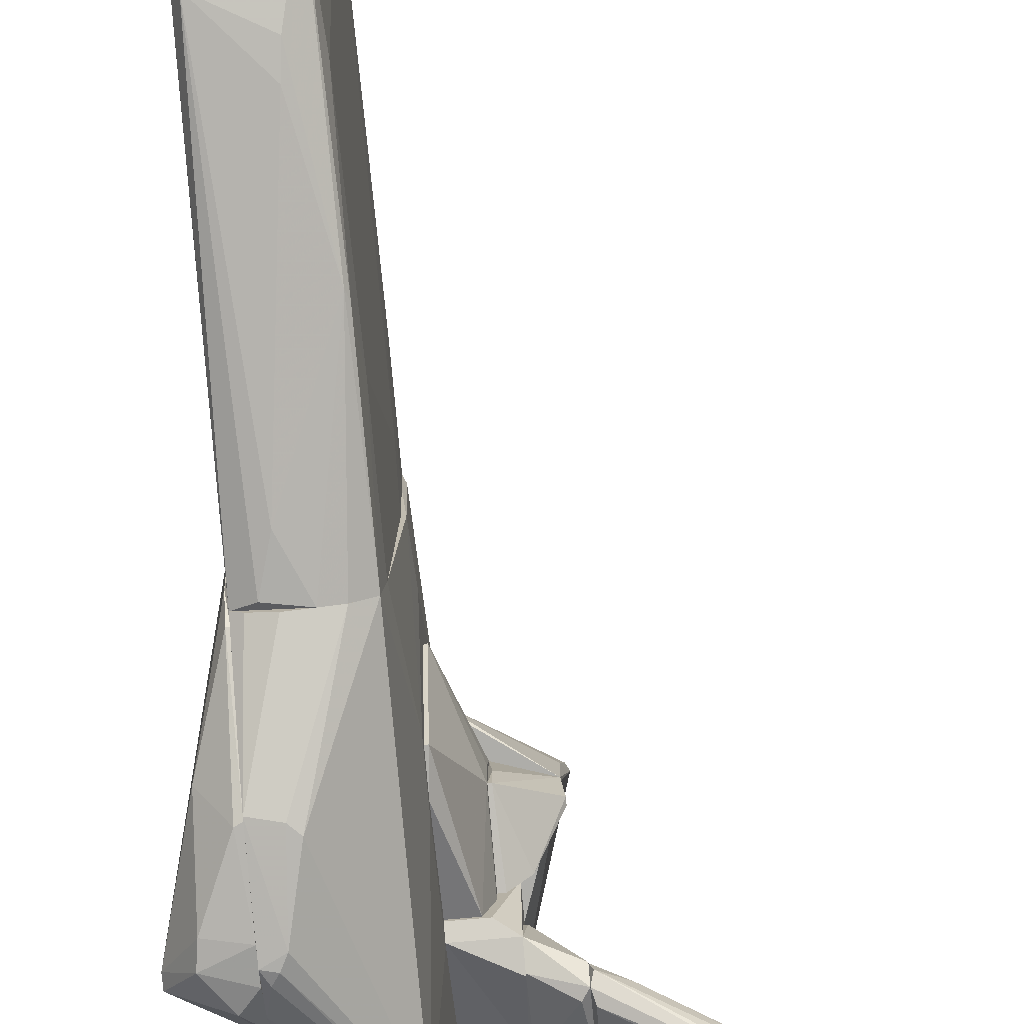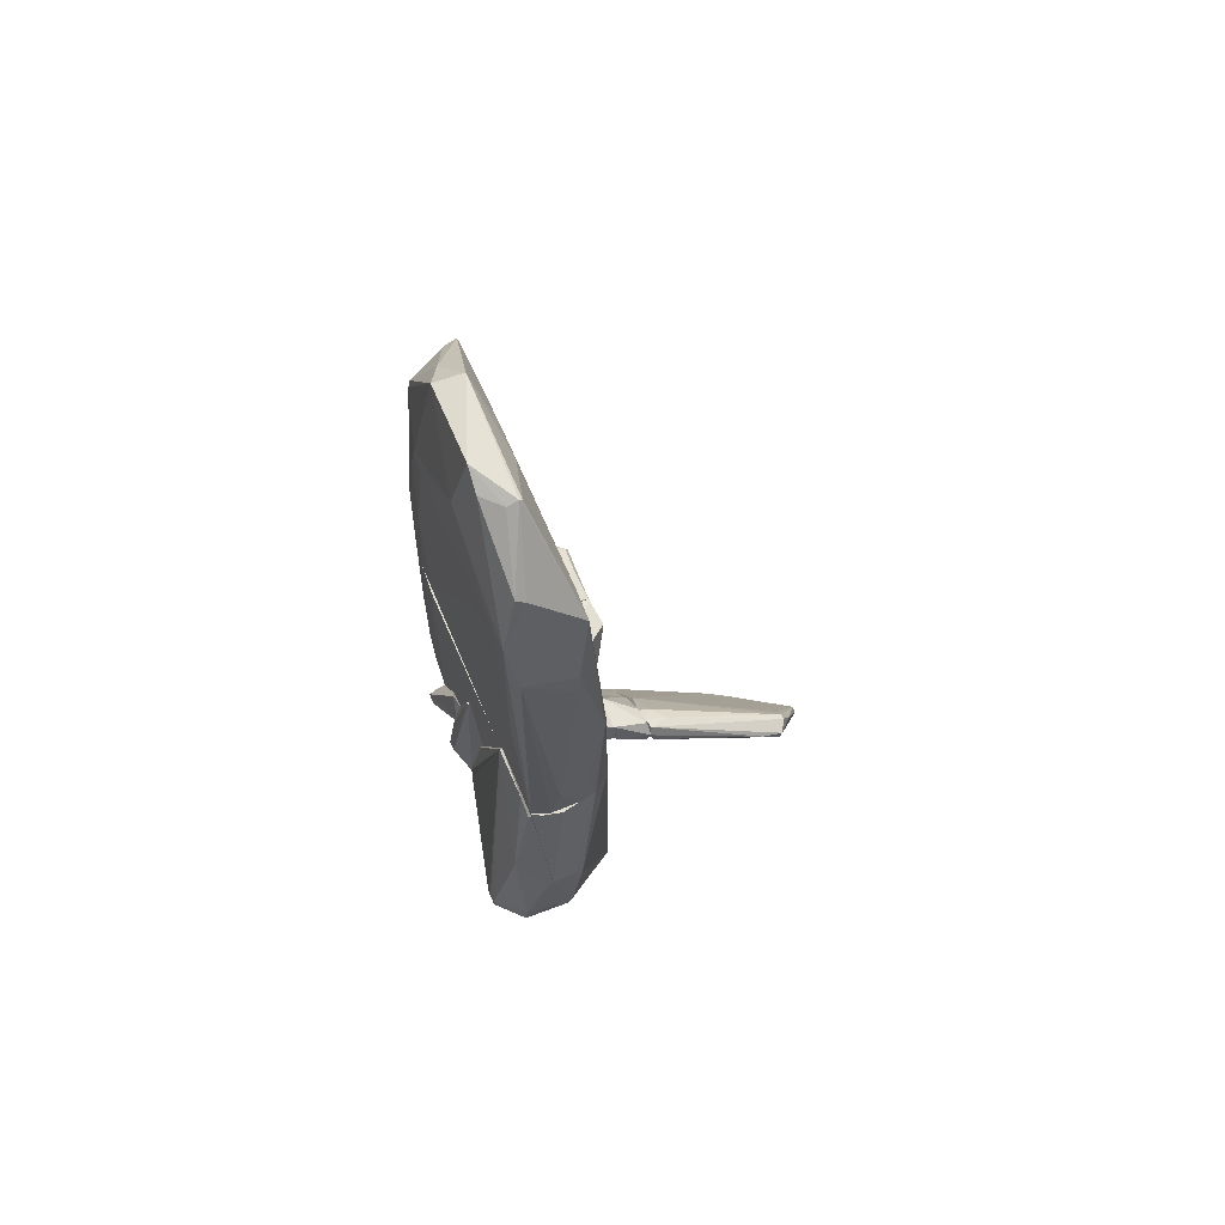
<metadata>
{"format":"obj","ext":"obj","renderer":"f3d","projection":"perspective","resolution":1024,"background":"white","views":[{"elev":-77.1,"azim":-174.9,"up":"+Z"},{"elev":69.6,"azim":155.2,"up":"+Y"}]}
</metadata>
<code>
o convex_0
v -1.877 -5.184 -0.8046
v -4.568 -7.795 -1.005
v -4.568 -7.795 -0.925
v -1.917 -7.795 0.5208
v -1.917 -5.466 -1.086
v -1.957 -5.908 -0.2022
v -4.046 -6.309 -1.327
v -3.403 -8.358 -0.2024
v -3.885 -6.47 -1.608
v -3.403 -7.956 -0.04169
v -1.877 -6.951 -0.2022
v -1.877 -7.152 0.4403
v -3.925 -6.309 -1.608
v -2.038 -5.345 -0.6437
v -1.877 -7.675 0.3199
v -3.484 -8.358 -0.122
v -1.917 -5.184 -0.9652
v -1.997 -7.715 0.5612
v -4.046 -6.51 -1.206
v -4.568 -7.715 -0.925
v -1.917 -7.152 0.4403
v -4.488 -7.795 -1.005
v -3.524 -8.116 -0.08182
v -1.877 -5.305 -1.046
v -4.206 -6.671 -1.327
v -1.957 -7.514 0.1191
v -3.604 -6.189 -1.568
v -3.403 -8.237 -0.2827
v -1.877 -5.305 -0.6036
v -3.805 -6.47 -1.568
v -3.724 -7.956 -0.2426
v -2.238 -5.345 -0.8849
v -4.046 -6.309 -1.407
f 7 32 33
f 11 1 12
f 9 2 13
f 7 6 14
f 4 8 15
f 12 4 15
f 11 12 15
f 3 2 16
f 2 8 16
f 8 4 16
f 4 12 18
f 16 4 18
f 6 7 19
f 2 3 20
f 19 7 20
f 6 10 21
f 12 6 21
f 18 12 21
f 10 18 21
f 8 2 22
f 2 9 22
f 3 16 23
f 18 10 23
f 16 18 23
f 1 11 24
f 11 5 24
f 17 1 24
f 13 2 25
f 2 20 25
f 20 7 25
f 15 8 26
f 11 15 26
f 5 9 27
f 9 13 27
f 13 17 27
f 24 5 27
f 17 24 27
f 8 22 28
f 22 9 28
f 26 8 28
f 11 26 28
f 12 1 29
f 6 12 29
f 1 14 29
f 14 6 29
f 9 5 30
f 5 11 30
f 28 9 30
f 11 28 30
f 10 6 31
f 6 19 31
f 19 20 31
f 20 3 31
f 3 23 31
f 23 10 31
f 14 1 32
f 7 14 32
f 1 17 32
f 32 17 33
f 17 13 33
f 13 25 33
f 25 7 33
o convex_1
v -0.7118 -6.148 2.007
v -0.7921 -4.461 2.57
v -0.8725 -4.461 2.57
v -0.7118 -3.337 0.9629
v -1.756 -4.14 0.9629
v -0.7118 -6.068 0.9629
v -1.836 -4.341 1.927
v -1.234 -6.269 1.766
v -1.113 -6.027 0.9629
v -0.7118 -3.698 1.847
v -1.314 -4.983 2.248
v -0.7118 -5.746 2.289
v -1.796 -4.26 1.927
v -1.234 -6.269 1.646
v -0.7118 -4.582 2.57
v -0.7519 -3.337 1.003
v -1.756 -4.14 1.526
v -0.9127 -4.542 2.57
v -0.7921 -3.738 1.887
v -1.113 -6.269 1.526
v -0.7519 -5.947 2.208
v -1.234 -6.228 1.806
v -0.7118 -6.188 1.806
v -1.756 -4.1 0.9629
v -0.9929 -6.148 1.003
v -0.7519 -5.224 2.449
v -1.756 -4.26 1.967
f 52 46 60
f 37 34 39
f 38 37 39
f 38 39 42
f 34 37 43
f 34 43 45
f 40 38 47
f 41 40 47
f 38 42 47
f 35 36 48
f 43 35 48
f 45 43 48
f 43 37 49
f 46 49 50
f 40 46 50
f 40 44 51
f 48 36 51
f 36 35 52
f 35 43 52
f 43 49 52
f 49 46 52
f 41 47 53
f 41 34 54
f 34 45 54
f 40 41 55
f 44 40 55
f 41 54 55
f 54 44 55
f 39 34 56
f 34 41 56
f 53 39 56
f 41 53 56
f 37 38 57
f 38 40 57
f 49 37 57
f 50 49 57
f 40 50 57
f 42 39 58
f 47 42 58
f 39 53 58
f 53 47 58
f 45 48 59
f 51 44 59
f 48 51 59
f 44 54 59
f 54 45 59
f 46 40 60
f 51 36 60
f 40 51 60
f 36 52 60
o convex_2
v 0.01137 5.3 -0.9648
v -0.1492 -1.407 2.369
v -0.2295 -1.407 2.369
v -0.06884 -1.528 -2.532
v 0.6141 -1.528 -1.206
v -0.5508 2.568 -1.969
v 0.5738 3.975 -2.01
v 0.172 3.653 1.686
v -0.5508 3.734 1.927
v -0.6313 -1.528 0.3195
v 0.5336 -1.528 1.485
v -0.551 -1.528 -2.331
v -0.4705 3.854 -2.05
v 0.6141 -1.528 -2.411
v 0.4533 3.332 0.9623
v -0.551 -1.528 2.329
v 0.1319 5.019 0.8822
v 0.09183 0.6817 2.288
v -0.2697 5.099 0.8021
v 0.4935 3.211 -2.251
v 0.2123 5.501 -0.4026
v 0.4533 -1.528 1.927
v -0.5107 0.8826 -2.371
v 0.5336 1.164 1.083
v 0.4533 4.617 -0.3623
v -0.3902 4.779 -0.2817
v -0.1492 5.34 -0.9648
v 0.2926 4.657 -1.768
v -0.1894 2.448 -2.331
v 0.4132 0.2805 1.846
v 0.5738 -1.086 1.003
v 0.2123 -0.8844 -2.532
v -0.5911 -0.2823 2.087
v -0.5911 0.1188 -1.929
v 0.6141 1.244 -2.01
v -0.6313 -0.925 0.6011
v 0.5738 3.854 -1.648
v -0.5107 -0.0821 2.288
v 0.1319 -1.528 2.288
v 0.4935 3.251 0.6812
v -0.1091 1.887 2.168
v -0.5911 -1.528 -1.889
v -0.5508 3.774 1.726
v -0.5911 -1.528 2.127
v 0.3729 -1.447 -2.532
v -0.551 0.7615 -2.331
v -0.4304 4.618 0.2796
v -0.3499 3.733 1.887
v 0.2123 3.572 1.645
v -0.3098 -1.528 -2.492
v -0.4705 4.015 -1.688
v 0.5738 2.448 -0.724
v -0.1894 5.3 -0.9648
v 0.2524 5.34 -0.724
v 0.1319 1.766 2.087
v -0.2295 2.809 -2.29
v 0.4533 2.529 1.203
v -0.06884 4.618 1.244
v -0.5911 1.002 1.806
v -0.02861 0.8021 2.288
v 0.4533 0.1594 1.726
v 0.172 4.577 -1.809
v -0.6313 -1.448 0.922
v -0.5508 3.453 1.966
f 120 101 124
f 70 65 71
f 65 70 72
f 72 64 74
f 65 72 74
f 62 63 76
f 70 71 76
f 73 67 80
f 67 74 80
f 79 77 81
f 76 71 82
f 77 75 85
f 81 77 85
f 81 61 87
f 79 81 87
f 87 61 88
f 78 82 90
f 71 65 91
f 84 71 91
f 64 83 92
f 89 80 92
f 83 89 92
f 74 67 95
f 65 74 95
f 91 65 95
f 66 94 96
f 94 70 96
f 67 85 97
f 95 67 97
f 76 63 98
f 62 76 99
f 78 62 99
f 76 82 99
f 82 78 99
f 75 84 100
f 85 75 100
f 97 85 100
f 72 70 102
f 70 94 102
f 94 72 102
f 66 96 103
f 96 69 103
f 70 76 104
f 76 93 104
f 74 64 105
f 80 74 105
f 64 92 105
f 92 80 105
f 66 73 106
f 83 72 106
f 73 83 106
f 94 66 106
f 72 94 106
f 69 79 107
f 79 86 107
f 103 69 107
f 101 68 108
f 69 101 108
f 77 68 109
f 75 77 109
f 64 72 110
f 83 64 110
f 72 83 110
f 73 66 111
f 66 103 111
f 107 86 111
f 103 107 111
f 84 91 112
f 91 95 112
f 95 97 112
f 100 84 112
f 97 100 112
f 86 79 113
f 79 87 113
f 87 73 113
f 73 111 113
f 111 86 113
f 61 81 114
f 85 67 114
f 81 85 114
f 67 88 114
f 88 61 114
f 78 90 115
f 68 101 115
f 101 78 115
f 109 68 115
f 90 109 115
f 73 80 116
f 83 73 116
f 80 89 116
f 89 83 116
f 84 75 117
f 75 109 117
f 109 90 117
f 68 77 118
f 79 69 118
f 77 79 118
f 69 108 118
f 108 68 118
f 93 69 119
f 69 96 119
f 63 62 120
f 62 78 120
f 98 63 120
f 78 101 120
f 82 71 121
f 71 84 121
f 90 82 121
f 84 117 121
f 117 90 121
f 67 73 122
f 73 87 122
f 88 67 122
f 87 88 122
f 96 70 123
f 70 104 123
f 104 93 123
f 93 119 123
f 119 96 123
f 69 93 124
f 93 76 124
f 76 98 124
f 101 69 124
f 98 120 124
o convex_3
v 0.6141 -4.341 -3.094
v 0.6543 -4.26 -0.4434
v 0.6543 -1.247 -1.488
v 1.417 -4.461 -2.652
v 0.6141 -5.506 -0.4434
v 0.6141 -1.649 -2.411
v 0.8953 -5.104 -0.5641
v 1.056 -3.898 -3.094
v 0.6543 -4.983 -2.451
v 1.417 -4.3 -2.532
v 1.016 -2.815 -2.652
v 0.6141 -3.015 -3.054
v 0.6141 -1.247 -1.488
v 0.8149 -4.581 -3.014
v 0.6543 -5.506 -0.5641
v 0.6543 -1.408 -2.17
v 0.8551 -5.224 -0.4434
v 1.417 -4.421 -2.452
v 1.096 -4.18 -3.094
v 0.6141 -4.26 -0.4434
v 1.417 -4.3 -2.652
v 0.6141 -4.862 -2.652
v 0.6944 -3.055 -3.054
v 1.417 -4.501 -2.532
v 0.6141 -3.978 -3.135
v 0.6543 -1.649 -2.411
v 0.8551 -5.144 -0.4434
v 0.7346 -5.425 -0.4434
f 148 141 152
f 125 129 130
f 125 130 136
f 126 127 137
f 130 129 137
f 128 133 138
f 129 133 139
f 127 135 140
f 137 127 140
f 130 137 140
f 126 129 141
f 127 131 142
f 134 127 142
f 128 134 142
f 131 141 142
f 138 125 143
f 128 138 143
f 129 126 144
f 126 137 144
f 137 129 144
f 127 134 145
f 134 128 145
f 135 127 145
f 132 135 145
f 143 132 145
f 128 143 145
f 129 125 146
f 133 129 146
f 125 138 146
f 138 133 146
f 135 132 147
f 133 128 148
f 139 133 148
f 128 142 148
f 142 141 148
f 125 136 149
f 143 125 149
f 132 143 149
f 147 132 149
f 136 147 149
f 136 130 150
f 140 135 150
f 130 140 150
f 135 147 150
f 147 136 150
f 127 126 151
f 131 127 151
f 126 141 151
f 141 131 151
f 129 139 152
f 141 129 152
f 139 148 152
o convex_4
v -0.7115 -6.229 0.07909
v 0.6139 -6.229 1.365
v 0.5737 -6.188 1.445
v -0.7115 -7.153 0.9226
v -0.7115 -6.269 0.7219
v 0.6139 -6.229 0.8825
v -0.6714 -7.072 0.6818
v 0.5737 -6.55 1.244
v -0.7115 -6.912 0.9627
v -0.5108 -6.188 0.1594
v -0.7115 -6.188 0.6416
v -0.591 -6.671 0.4005
v 0.4934 -6.188 1.445
v 0.4934 -6.59 1.124
v 0.6139 -6.188 0.8825
v -0.6311 -7.153 0.8422
v 0.2122 -6.229 0.6015
f 162 167 169
f 153 156 157
f 156 153 159
f 154 155 160
f 155 156 160
f 158 154 160
f 157 156 161
f 153 157 163
f 162 153 163
f 155 162 163
f 158 159 164
f 159 153 164
f 153 162 164
f 156 155 165
f 161 156 165
f 157 161 165
f 163 157 165
f 155 163 165
f 159 158 166
f 158 160 166
f 155 154 167
f 154 158 167
f 162 155 167
f 156 159 168
f 160 156 168
f 159 166 168
f 166 160 168
f 158 164 169
f 164 162 169
f 167 158 169
o convex_5
v -0.1491 -1.528 2.368
v -0.7115 -6.188 0.039
v -0.7115 -4.943 -0.8043
v 0.6139 -4.661 -2.893
v 0.5738 -6.027 1.766
v 0.6139 -1.528 -2.411
v -0.5509 -1.528 -2.331
v -0.7115 -4.862 2.53
v -0.5108 -5.787 -2.331
v 0.5336 -1.528 1.484
v -0.6312 -1.609 2.007
v 0.5336 -5.987 -1.849
v 0.2926 -5.947 2.288
v 0.1721 -3.176 -3.054
v -0.7115 -6.188 1.926
v 0.6139 -6.188 1.324
v -0.7115 -2.975 -1.246
v 0.4533 -1.528 1.926
v -0.7115 -2.212 0.4404
v 0.6139 -4.18 -3.135
v 0.5738 -1.528 1.083
v -0.5509 -1.528 2.328
v -0.5509 -5.746 -2.331
v 0.1721 -1.689 2.288
v 0.4935 -5.304 2.128
v 0.6139 -2.975 -3.054
v 0.2123 -1.528 -2.572
v -0.6312 -5.907 2.288
v 0.6139 -2.574 -0.2027
v -0.6714 -1.569 0.5203
v 0.3729 -4.059 -3.135
v 0.6139 -6.188 0.8419
v 0.4935 -5.947 -2.009
v -0.7115 -3.337 1.886
v -0.6312 -4.702 2.53
v -0.3098 -1.528 -2.491
v -0.5911 -1.528 -1.889
v 0.6139 -5.224 -2.291
v 0.3327 -6.188 0.36
v -0.4705 -5.827 -2.29
v 0.5738 -6.188 1.525
v -0.7115 -4.581 2.53
v 0.6139 -1.528 -1.166
v 0.5336 -5.626 2.007
v -0.7115 -3.658 -1.246
v 0.1721 -5.787 2.328
v 0.5336 -4.34 -3.094
v -0.5108 -1.649 2.368
v 0.5738 -5.666 -2.13
v 0.2926 -3.056 -3.054
v -0.7115 -6.027 2.168
v 0.5738 -4.581 1.605
v 0.09174 -5.907 -2.129
v 0.4935 -4.019 2.047
v 0.4935 -1.528 -2.492
v 0.4533 -4.219 -3.135
f 189 216 225
f 170 175 176
f 172 171 177
f 175 170 179
f 177 171 184
f 173 175 185
f 184 171 185
f 172 177 186
f 179 170 187
f 186 177 188
f 175 173 189
f 175 179 190
f 170 176 191
f 171 172 192
f 178 171 192
f 176 183 192
f 186 176 192
f 187 170 193
f 193 182 194
f 175 189 195
f 176 175 196
f 185 175 198
f 190 185 198
f 188 180 199
f 186 188 199
f 180 191 199
f 192 183 200
f 195 189 200
f 173 185 201
f 185 171 201
f 180 188 203
f 188 177 203
f 193 170 204
f 183 176 205
f 176 196 205
f 176 186 206
f 191 176 206
f 186 199 206
f 199 191 206
f 173 201 207
f 171 181 208
f 181 201 208
f 201 171 208
f 171 178 209
f 174 182 210
f 182 184 210
f 184 185 210
f 185 174 210
f 191 180 211
f 203 177 211
f 180 203 211
f 177 204 211
f 204 170 211
f 175 190 212
f 198 175 212
f 190 198 212
f 182 174 213
f 194 182 213
f 172 186 214
f 192 172 214
f 186 192 214
f 182 193 215
f 177 197 215
f 197 182 215
f 204 177 215
f 193 204 215
f 173 178 216
f 189 173 216
f 170 191 217
f 211 170 217
f 191 211 217
f 201 181 218
f 202 173 218
f 181 202 218
f 173 207 218
f 207 201 218
f 196 195 219
f 200 183 219
f 195 200 219
f 183 205 219
f 205 196 219
f 177 184 220
f 184 182 220
f 197 177 220
f 182 197 220
f 174 185 221
f 190 179 221
f 185 190 221
f 213 174 221
f 179 213 221
f 178 173 222
f 181 171 222
f 173 202 222
f 202 181 222
f 171 209 222
f 209 178 222
f 179 187 223
f 187 193 223
f 193 194 223
f 213 179 223
f 194 213 223
f 175 195 224
f 196 175 224
f 195 196 224
f 178 192 225
f 200 189 225
f 192 200 225
f 216 178 225
o convex_6
v 0.6141 -5.666 0.4406
v 0.7346 -6.188 1.324
v 0.6141 -6.188 1.324
v 0.6542 -4.943 0.6818
v 0.8953 -6.228 1.123
v 0.6141 -6.51 1.204
v 0.7346 -5.225 0.4406
v 0.8953 -6.188 1.284
v 0.6141 -4.983 0.4406
v 0.6944 -5.947 0.6416
v 0.8953 -6.389 1.244
v 0.7346 -5.425 0.4406
v 0.6141 -5.144 0.8023
f 229 234 238
f 228 226 231
f 227 228 231
f 230 232 233
f 232 229 233
f 226 228 234
f 232 226 234
f 229 232 234
f 231 226 235
f 227 231 236
f 230 233 236
f 233 227 236
f 235 230 236
f 231 235 236
f 226 232 237
f 232 230 237
f 230 235 237
f 235 226 237
f 228 227 238
f 227 233 238
f 233 229 238
f 234 228 238
o convex_7
v -1.836 -6.189 -0.6038
v -0.7116 -6.992 0.9629
v -0.7519 -6.992 0.9629
v -1.877 -7.715 0.4405
v -1.877 -6.149 -0.08135
v -0.7116 -6.149 -0.000984
v -0.7519 -6.108 0.6013
v -1.877 -7.112 0.4405
v -0.7116 -6.831 0.4405
v -1.836 -7.393 0.1196
v -0.7116 -7.193 0.8022
v -1.877 -7.755 0.6013
v -1.877 -6.108 -0.6038
v -1.114 -6.309 -0.1617
v -0.7519 -6.39 0.762
v -1.676 -7.554 0.3602
v -0.7519 -6.108 -0.04117
v -1.836 -6.912 -0.2019
v -0.7116 -6.108 0.6013
v -1.595 -6.108 0.07938
v -0.792 -7.233 0.8825
v -1.796 -7.634 0.6414
v -1.877 -6.711 0.2396
v -1.395 -7.072 0.6816
v -1.756 -7.715 0.5209
f 259 250 263
f 243 242 246
f 244 240 247
f 247 240 249
f 246 242 250
f 242 243 251
f 244 247 252
f 247 248 252
f 241 240 253
f 248 247 254
f 242 248 254
f 247 249 254
f 239 251 255
f 251 245 255
f 252 239 255
f 244 252 255
f 248 242 256
f 242 251 256
f 251 239 256
f 239 252 256
f 252 248 256
f 240 244 257
f 253 240 257
f 245 253 257
f 244 255 257
f 255 245 257
f 251 243 258
f 245 251 258
f 253 245 258
f 240 241 259
f 249 240 259
f 241 250 259
f 250 241 260
f 246 250 260
f 243 246 261
f 246 253 261
f 258 243 261
f 253 258 261
f 241 253 262
f 253 246 262
f 260 241 262
f 246 260 262
f 250 242 263
f 242 254 263
f 254 249 263
f 249 259 263
o convex_8
v -1.756 -4.1 0.9629
v -1.234 -4.742 -0.1218
v -1.154 -4.742 -0.1218
v -1.154 -3.818 0.03908
v -1.154 -4.742 0.9629
v -1.154 -3.899 0.9629
v -1.796 -4.22 0.5208
v -1.395 -4.742 0.9629
v -1.475 -4.662 0.0791
v -1.194 -3.818 0.03908
v -1.796 -4.14 0.5208
v -1.194 -3.818 0.4005
f 273 264 275
f 266 265 267
f 265 266 268
f 266 267 268
f 264 268 269
f 268 267 269
f 268 264 271
f 265 268 271
f 264 270 271
f 271 270 272
f 265 271 272
f 267 265 273
f 265 272 273
f 273 272 274
f 270 264 274
f 272 270 274
f 264 273 274
f 264 269 275
f 269 267 275
f 267 273 275
o convex_9
v -0.7117 -3.096 -1.126
v -0.7117 -3.296 0.9629
v -0.7117 -3.216 0.9226
v -1.154 -3.899 0.9629
v -0.7117 -4.742 -0.684
v -1.154 -4.742 -0.2824
v -0.7117 -4.742 0.9629
v -0.7519 -2.653 0.4004
v -1.154 -3.778 -0.0816
v -1.154 -4.742 0.9629
v -1.033 -4.742 -0.684
v -0.7519 -3.096 -1.126
v -0.7117 -3.578 -1.126
v -0.7117 -2.653 0.3603
v -1.154 -3.778 0.4406
f 283 284 290
f 278 277 276
f 277 278 279
f 276 277 280
f 281 280 282
f 277 279 282
f 280 277 282
f 279 278 283
f 281 279 284
f 279 281 285
f 281 282 285
f 282 279 285
f 280 281 286
f 281 284 286
f 286 284 287
f 284 283 287
f 276 280 288
f 280 286 288
f 286 287 288
f 287 276 288
f 278 276 289
f 283 278 289
f 276 287 289
f 287 283 289
f 279 283 290
f 284 279 290
o convex_10
v 0.855 -5.264 -0.4028
v 0.6543 -4.863 0.4405
v 0.6141 -4.863 0.4405
v 0.6542 -3.015 -0.1619
v 0.6141 -5.545 -0.443
v 0.9756 -5.224 0.1192
v 0.6141 -5.586 0.4405
v 0.6141 -4.381 -0.443
v 0.855 -5.104 -0.443
v 0.6141 -3.015 -0.1217
v 0.9756 -5.144 -0.04139
v 0.8149 -5.224 0.3601
v 0.6543 -5.586 -0.3224
v 0.6542 -3.015 -0.1217
v 0.6543 -5.586 0.4405
f 297 303 305
f 292 293 297
f 295 298 299
f 291 295 299
f 298 294 299
f 293 292 300
f 297 293 300
f 295 297 300
f 294 298 300
f 298 295 300
f 296 291 301
f 291 299 301
f 299 294 301
f 295 291 303
f 291 296 303
f 297 295 303
f 300 292 304
f 294 300 304
f 301 294 304
f 296 301 304
f 292 302 304
f 302 296 304
f 292 297 305
f 302 292 305
f 296 302 305
f 303 296 305
o convex_11
v -0.8322 -6.108 0.9628
v -1.354 -4.863 0.9226
v -1.194 -5.706 0.8825
v -0.7118 -4.742 0.4808
v -0.7118 -4.742 0.9628
v -1.033 -5.867 0.4808
v -1.234 -4.742 0.4808
v -0.7118 -6.108 0.4808
v -1.113 -6.028 0.9628
v -0.7118 -6.068 0.9628
v -1.354 -4.742 0.9628
v -0.8322 -6.108 0.4808
f 306 314 317
f 309 311 312
f 308 307 312
f 310 309 312
f 311 308 312
f 309 310 313
f 311 309 313
f 307 308 314
f 306 310 314
f 308 311 314
f 310 306 315
f 306 313 315
f 313 310 315
f 312 307 316
f 310 312 316
f 307 314 316
f 314 310 316
f 313 306 317
f 311 313 317
f 314 311 317
o convex_12
v -1.354 -4.903 -0.8045
v -1.877 -6.108 -0.6439
v -1.877 -6.068 -0.6841
v -1.877 -5.265 -0.6038
v -1.354 -6.108 0.1593
v -1.354 -6.108 -0.4031
v -1.395 -4.984 -0.2826
v -1.877 -6.068 -0.1219
v -1.796 -5.425 -1.046
v -1.354 -5.184 -0.9251
v -1.877 -5.144 -0.8849
v -1.515 -5.827 0.03876
v -1.877 -5.305 -1.046
v -1.877 -5.907 -0.1621
v -1.354 -4.984 -0.2826
f 324 322 332
f 320 319 321
f 322 319 323
f 319 320 323
f 318 322 323
f 321 319 325
f 319 322 325
f 323 320 326
f 323 326 327
f 318 323 327
f 320 321 328
f 324 318 328
f 321 324 328
f 322 324 329
f 325 322 329
f 326 320 330
f 327 326 330
f 318 327 330
f 320 328 330
f 328 318 330
f 324 321 331
f 321 325 331
f 329 324 331
f 325 329 331
f 322 318 332
f 318 324 332
o convex_13
v -1.354 -5.224 -0.8851
v -0.7118 -4.742 0.4808
v -0.7118 -4.742 -0.7242
v -0.7118 -6.108 0.4808
v -1.274 -4.742 0.4406
v -1.354 -6.108 -0.3626
v -1.354 -6.108 0.1995
v -0.7118 -6.108 -0.04155
v -1.354 -4.903 -0.8047
v -0.7118 -4.903 -0.8047
v -1.354 -4.742 0.1593
v -1.033 -5.867 0.4808
v -1.113 -4.742 -0.7242
v -1.314 -6.068 -0.4028
v -1.234 -4.783 0.4808
f 339 344 347
f 335 334 336
f 334 335 337
f 333 338 339
f 338 336 339
f 335 336 340
f 336 338 340
f 333 339 341
f 335 340 342
f 333 341 342
f 341 335 342
f 337 335 343
f 339 337 343
f 341 339 343
f 336 334 344
f 339 336 344
f 335 341 345
f 343 335 345
f 341 343 345
f 338 333 346
f 340 338 346
f 333 342 346
f 342 340 346
f 334 337 347
f 337 339 347
f 344 334 347

</code>
